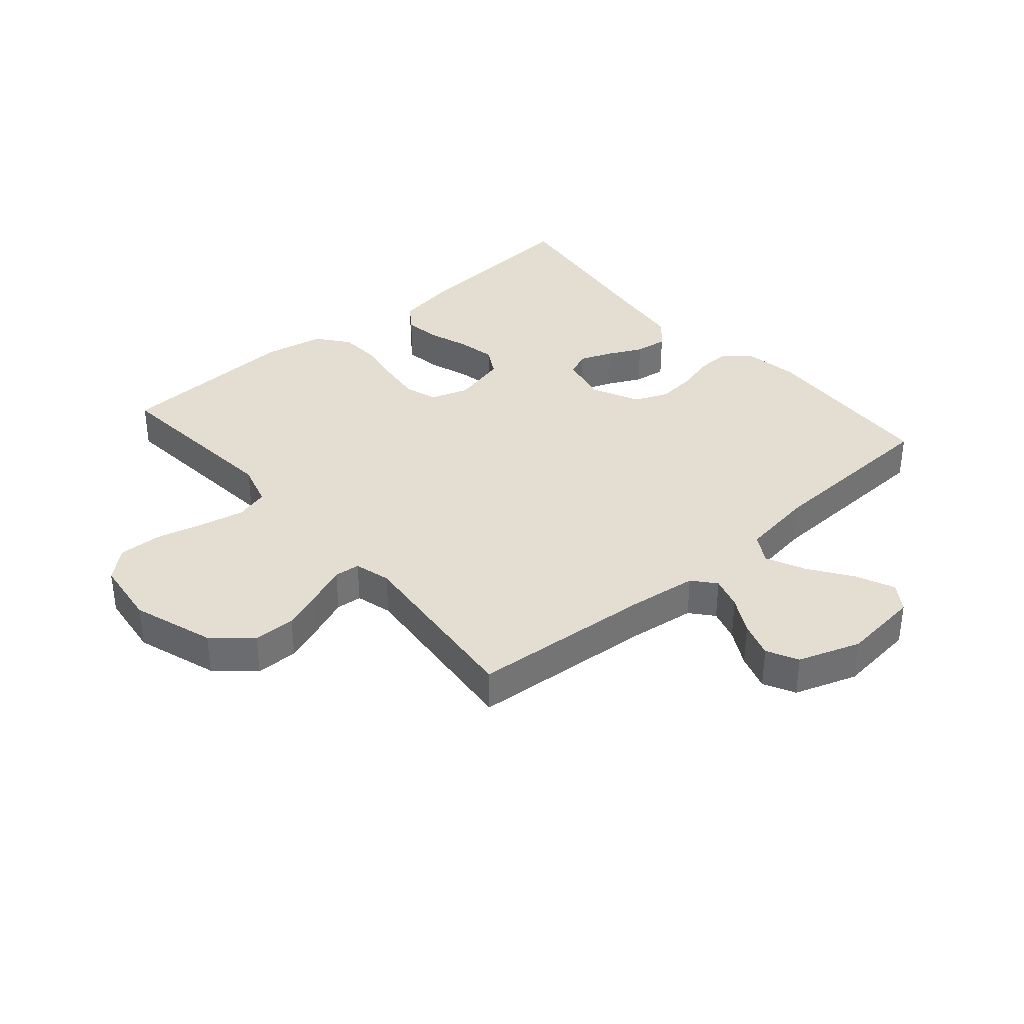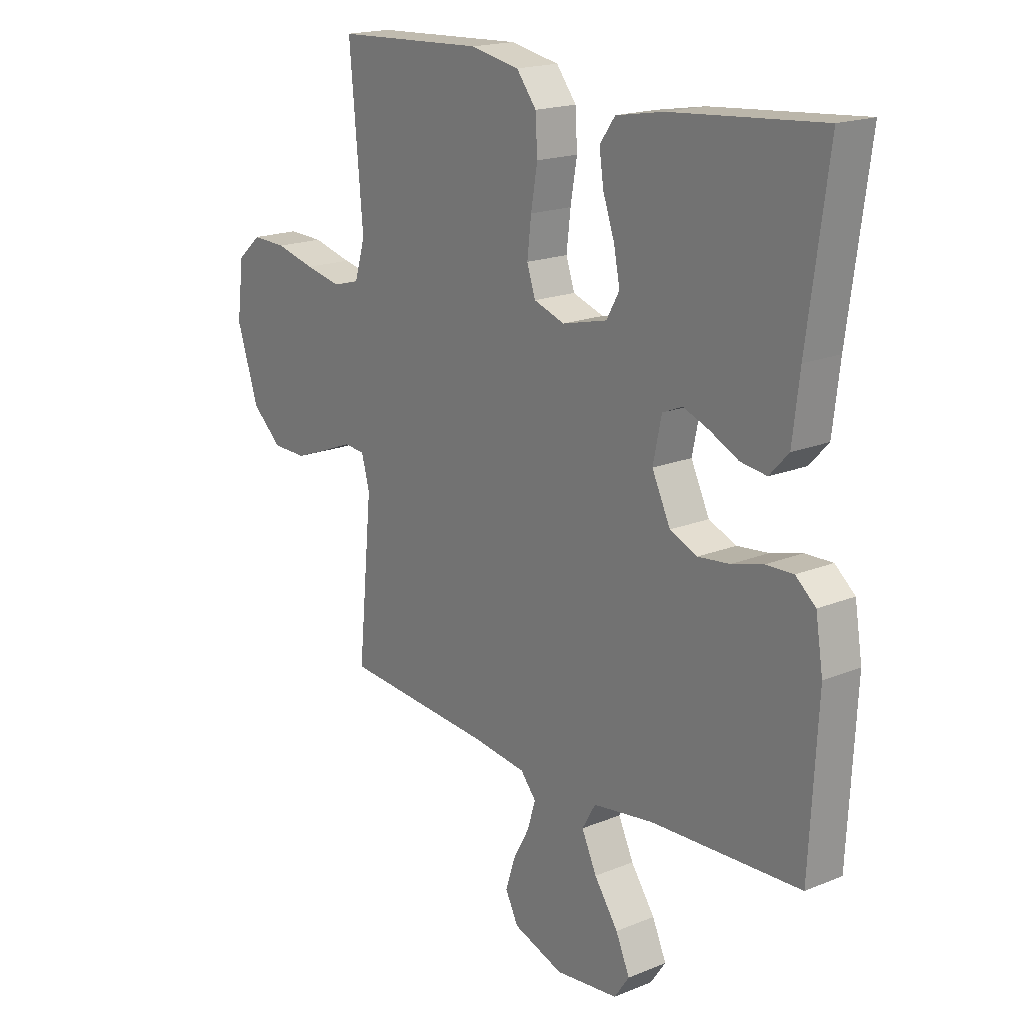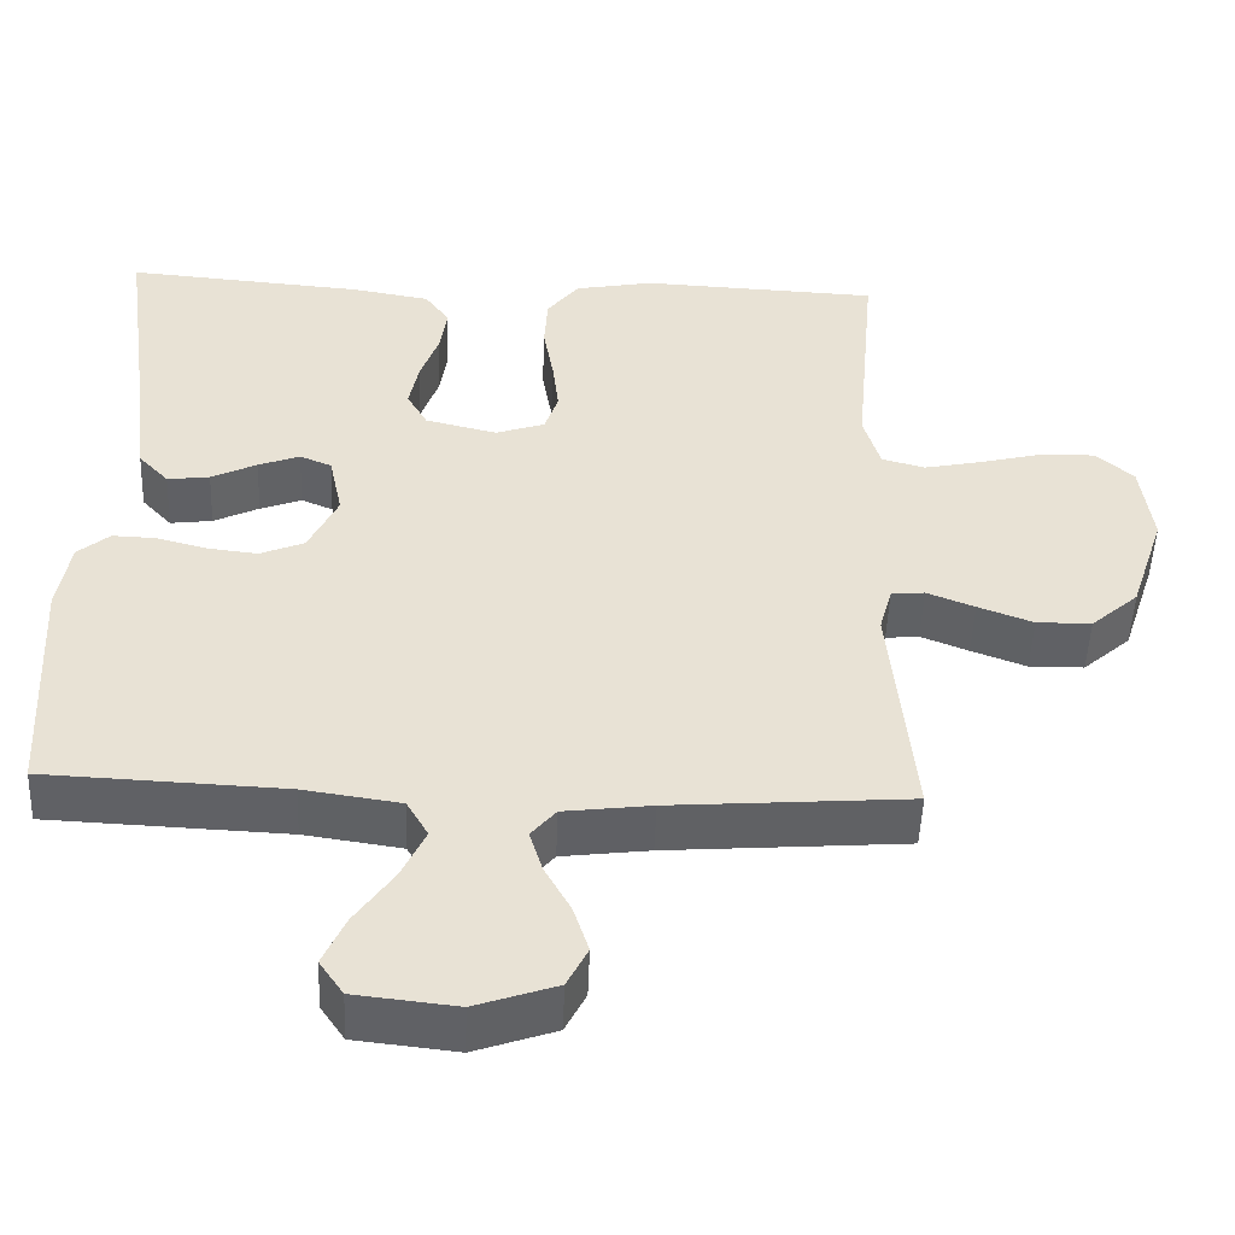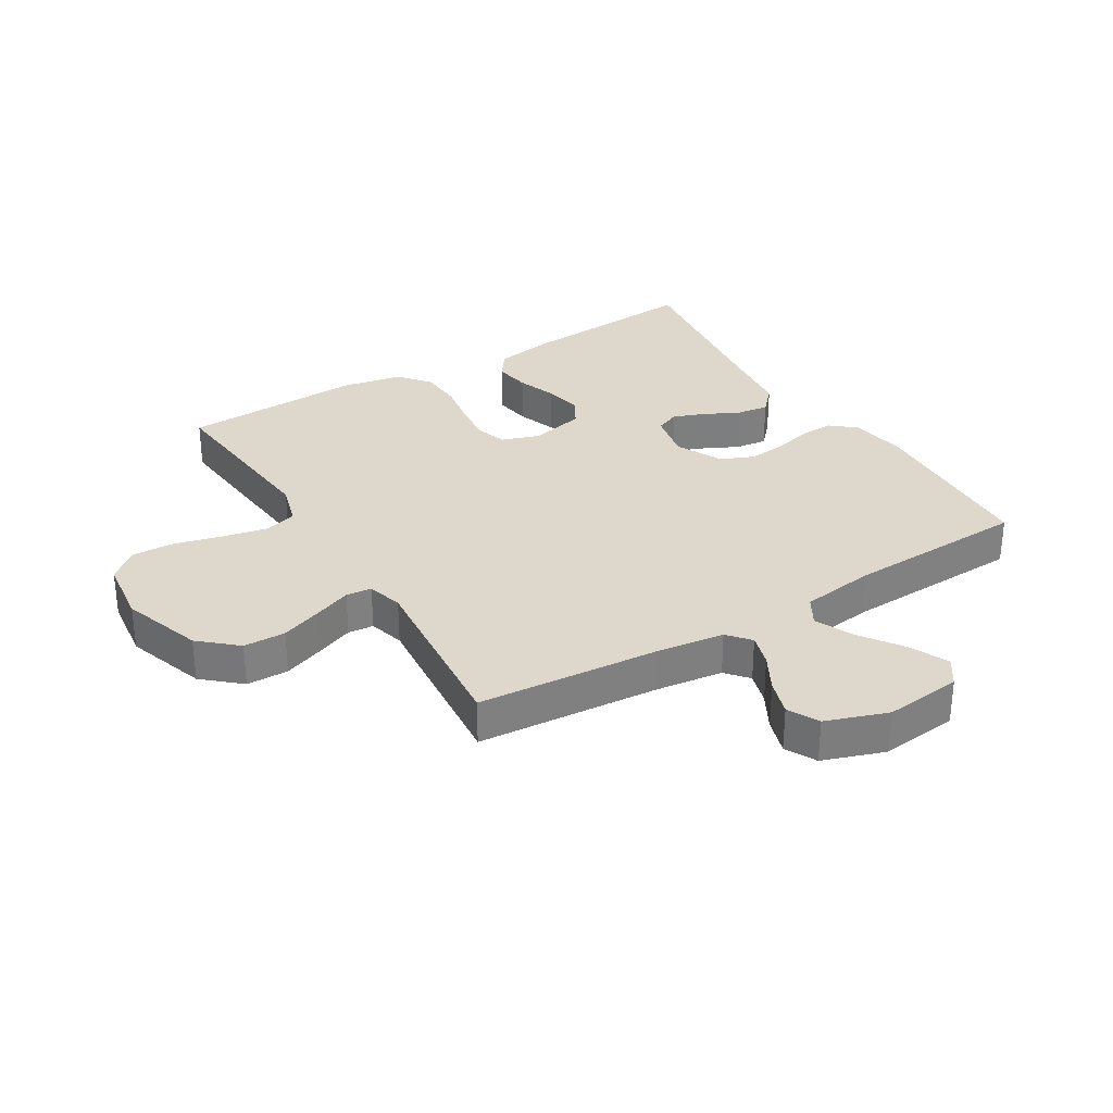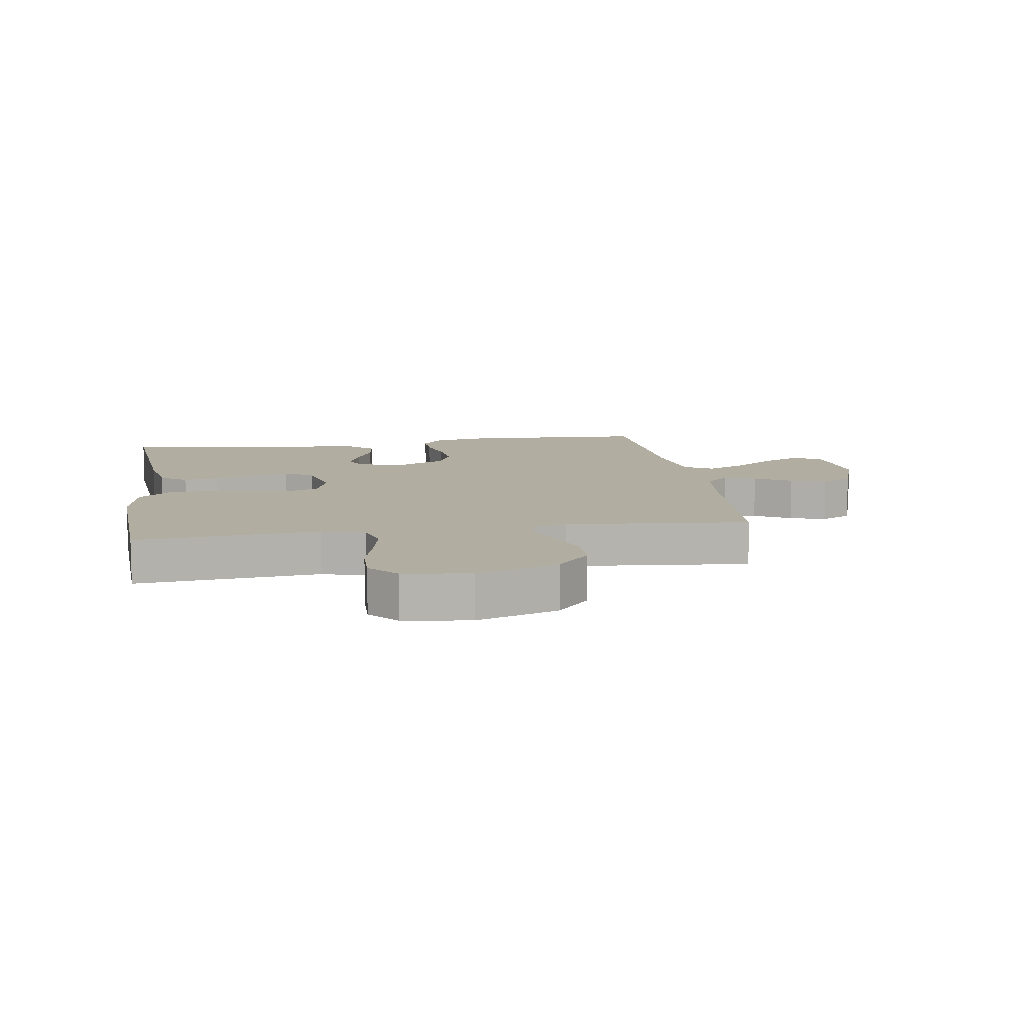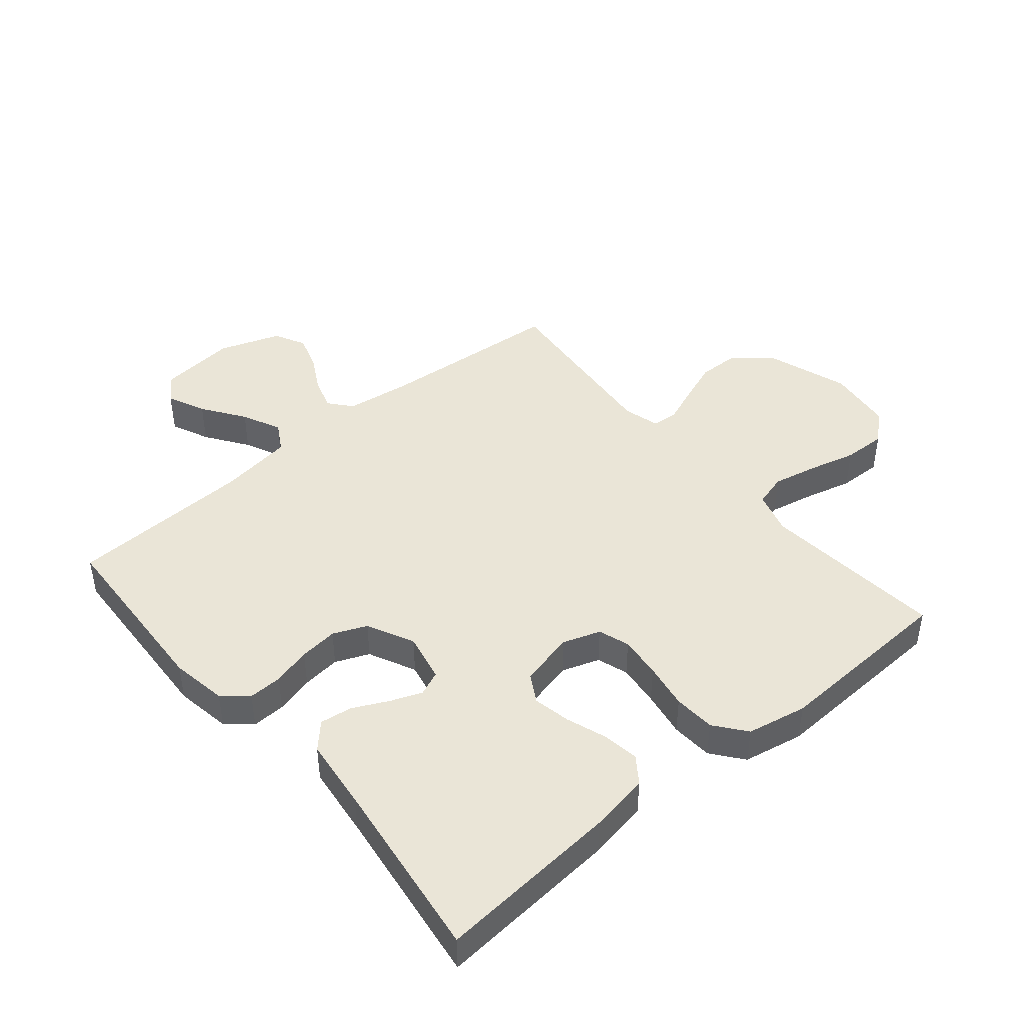
<metadata>
{"format":"obj","ext":"obj","renderer":"f3d","projection":"perspective","resolution":1024,"background":"white","views":[{"elev":36.3,"azim":139.2,"up":"+Y"},{"elev":18.3,"azim":-128.3,"up":"+Z"},{"elev":-49.9,"azim":-2.2,"up":"+Z"},{"elev":31.1,"azim":148.7,"up":"+Y"},{"elev":10.3,"azim":81.2,"up":"+Y"},{"elev":44.0,"azim":-40.0,"up":"+Y"}]}
</metadata>
<code>
v -0.5 0.07 -0.5
v -0.516 0.07 -0.2
v -0.501 0.07 -0.108
v -0.461 0.07 -0.074
v -0.406 0.07 -0.076
v -0.343 0.07 -0.093
v -0.28 0.07 -0.1
v -0.225 0.07 -0.077
v -0.188 0.07 0
v -0.205 0.07 0.08
v -0.245 0.07 0.097
v -0.297 0.07 0.077
v -0.354 0.07 0.049
v -0.407 0.07 0.042
v -0.445 0.07 0.083
v -0.459 0.07 0.2
v -0.5 0.07 0.5
v -0.2 0.07 0.475
v -0.103 0.07 0.458
v -0.072 0.07 0.415
v -0.081 0.07 0.355
v -0.104 0.07 0.289
v -0.116 0.07 0.228
v -0.09 0.07 0.182
v 0 0.07 0.16
v 0.062 0.07 0.181
v 0.079 0.07 0.232
v 0.071 0.07 0.301
v 0.058 0.07 0.376
v 0.062 0.07 0.444
v 0.102 0.07 0.495
v 0.2 0.07 0.514
v 0.5 0.07 0.5
v 0.473 0.07 0.2
v 0.494 0.07 0.129
v 0.548 0.07 0.114
v 0.62 0.07 0.129
v 0.699 0.07 0.149
v 0.769 0.07 0.151
v 0.817 0.07 0.109
v 0.831 0.07 0
v 0.787 0.07 -0.133
v 0.727 0.07 -0.186
v 0.658 0.07 -0.187
v 0.589 0.07 -0.161
v 0.529 0.07 -0.137
v 0.487 0.07 -0.141
v 0.471 0.07 -0.2
v 0.5 0.07 -0.5
v 0.2 0.07 -0.523
v 0.09 0.07 -0.537
v 0.059 0.07 -0.574
v 0.075 0.07 -0.627
v 0.108 0.07 -0.687
v 0.127 0.07 -0.746
v 0.101 0.07 -0.797
v 0 0.07 -0.832
v -0.127 0.07 -0.818
v -0.157 0.07 -0.774
v -0.129 0.07 -0.711
v -0.081 0.07 -0.642
v -0.051 0.07 -0.578
v -0.078 0.07 -0.531
v -0.2 0.07 -0.513
v -0.5 0 -0.5
v -0.516 0 -0.2
v -0.501 0 -0.108
v -0.461 0 -0.074
v -0.406 0 -0.076
v -0.343 0 -0.093
v -0.28 0 -0.1
v -0.225 0 -0.077
v -0.188 0 0
v -0.205 0 0.08
v -0.245 0 0.097
v -0.297 0 0.077
v -0.354 0 0.049
v -0.407 0 0.042
v -0.445 0 0.083
v -0.459 0 0.2
v -0.5 0 0.5
v -0.2 0 0.475
v -0.103 0 0.458
v -0.072 0 0.415
v -0.081 0 0.355
v -0.104 0 0.289
v -0.116 0 0.228
v -0.09 0 0.182
v 0 0 0.16
v 0.062 0 0.181
v 0.079 0 0.232
v 0.071 0 0.301
v 0.058 0 0.376
v 0.062 0 0.444
v 0.102 0 0.495
v 0.2 0 0.514
v 0.5 0 0.5
v 0.473 0 0.2
v 0.494 0 0.129
v 0.548 0 0.114
v 0.62 0 0.129
v 0.699 0 0.149
v 0.769 0 0.151
v 0.817 0 0.109
v 0.831 0 0
v 0.787 0 -0.133
v 0.727 0 -0.186
v 0.658 0 -0.187
v 0.589 0 -0.161
v 0.529 0 -0.137
v 0.487 0 -0.141
v 0.471 0 -0.2
v 0.5 0 -0.5
v 0.2 0 -0.523
v 0.09 0 -0.537
v 0.059 0 -0.574
v 0.075 0 -0.627
v 0.108 0 -0.687
v 0.127 0 -0.746
v 0.101 0 -0.797
v 0 0 -0.832
v -0.127 0 -0.818
v -0.157 0 -0.774
v -0.129 0 -0.711
v -0.081 0 -0.642
v -0.051 0 -0.578
v -0.078 0 -0.531
v -0.2 0 -0.513
f 59 60 61
f 58 59 61
f 57 58 61
f 56 57 61
f 55 56 61
f 54 55 61
f 53 54 61
f 52 53 61 62
f 51 52 62 63
f 48 49 50
f 51 63 64
f 50 51 64
f 48 50 64
f 47 48 64
f 44 45 46
f 43 44 46
f 42 43 46
f 41 42 46
f 40 41 46
f 39 40 46
f 38 39 46
f 37 38 46
f 36 37 46 47
f 32 33 34
f 31 32 34
f 30 31 34
f 29 30 34
f 28 29 34
f 27 28 34 35
f 35 36 47
f 27 35 47
f 26 27 47
f 20 21 22
f 19 20 22
f 18 19 22
f 17 18 22
f 16 17 22
f 16 22 23
f 15 16 23
f 14 15 23
f 13 14 23
f 12 13 23
f 11 12 23 24
f 4 5 6
f 3 4 6
f 2 3 6
f 1 2 6
f 64 1 6
f 64 6 7
f 25 26 47 64
f 10 11 24 25
f 9 10 25
f 8 9 25 64
f 7 8 64
f 125 124 123
f 125 123 122
f 125 122 121
f 125 121 120
f 125 120 119
f 125 119 118
f 125 118 117
f 126 125 117 116
f 127 126 116 115
f 114 113 112
f 128 127 115
f 128 115 114
f 128 114 112
f 128 112 111
f 110 109 108
f 110 108 107
f 110 107 106
f 110 106 105
f 110 105 104
f 110 104 103
f 110 103 102
f 110 102 101
f 111 110 101 100
f 98 97 96
f 98 96 95
f 98 95 94
f 98 94 93
f 98 93 92
f 99 98 92 91
f 111 100 99
f 111 99 91
f 111 91 90
f 86 85 84
f 86 84 83
f 86 83 82
f 86 82 81
f 86 81 80
f 87 86 80
f 87 80 79
f 87 79 78
f 87 78 77
f 87 77 76
f 88 87 76 75
f 70 69 68
f 70 68 67
f 70 67 66
f 70 66 65
f 70 65 128
f 71 70 128
f 128 111 90 89
f 89 88 75 74
f 89 74 73
f 128 89 73 72
f 128 72 71
f 1 65 66 2
f 2 66 67 3
f 3 67 68 4
f 4 68 69 5
f 5 69 70 6
f 6 70 71 7
f 7 71 72 8
f 8 72 73 9
f 9 73 74 10
f 10 74 75 11
f 11 75 76 12
f 12 76 77 13
f 13 77 78 14
f 14 78 79 15
f 15 79 80 16
f 16 80 81 17
f 17 81 82 18
f 18 82 83 19
f 19 83 84 20
f 20 84 85 21
f 21 85 86 22
f 22 86 87 23
f 23 87 88 24
f 24 88 89 25
f 25 89 90 26
f 26 90 91 27
f 27 91 92 28
f 28 92 93 29
f 29 93 94 30
f 30 94 95 31
f 31 95 96 32
f 32 96 97 33
f 33 97 98 34
f 34 98 99 35
f 35 99 100 36
f 36 100 101 37
f 37 101 102 38
f 38 102 103 39
f 39 103 104 40
f 40 104 105 41
f 41 105 106 42
f 42 106 107 43
f 43 107 108 44
f 44 108 109 45
f 45 109 110 46
f 46 110 111 47
f 47 111 112 48
f 48 112 113 49
f 49 113 114 50
f 50 114 115 51
f 51 115 116 52
f 52 116 117 53
f 53 117 118 54
f 54 118 119 55
f 55 119 120 56
f 56 120 121 57
f 57 121 122 58
f 58 122 123 59
f 59 123 124 60
f 60 124 125 61
f 61 125 126 62
f 62 126 127 63
f 63 127 128 64
f 64 128 65 1

</code>
